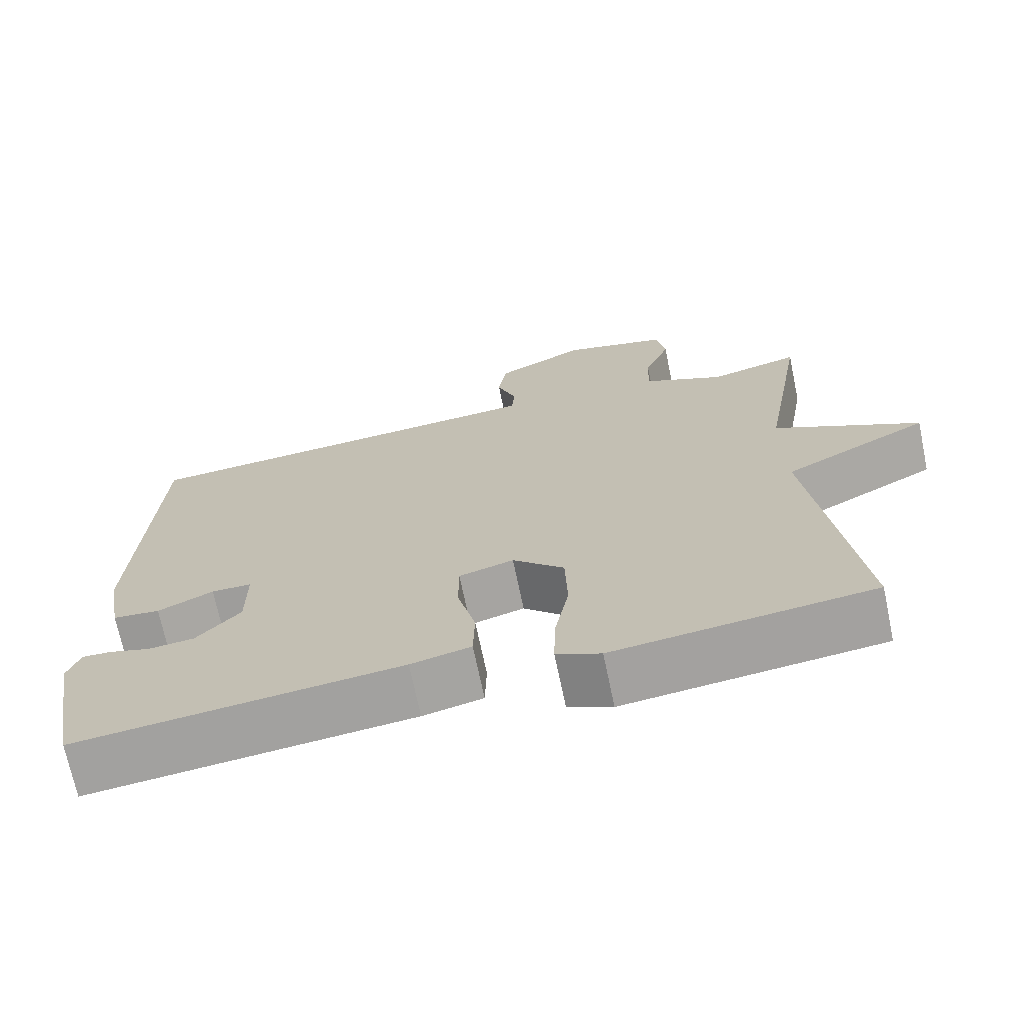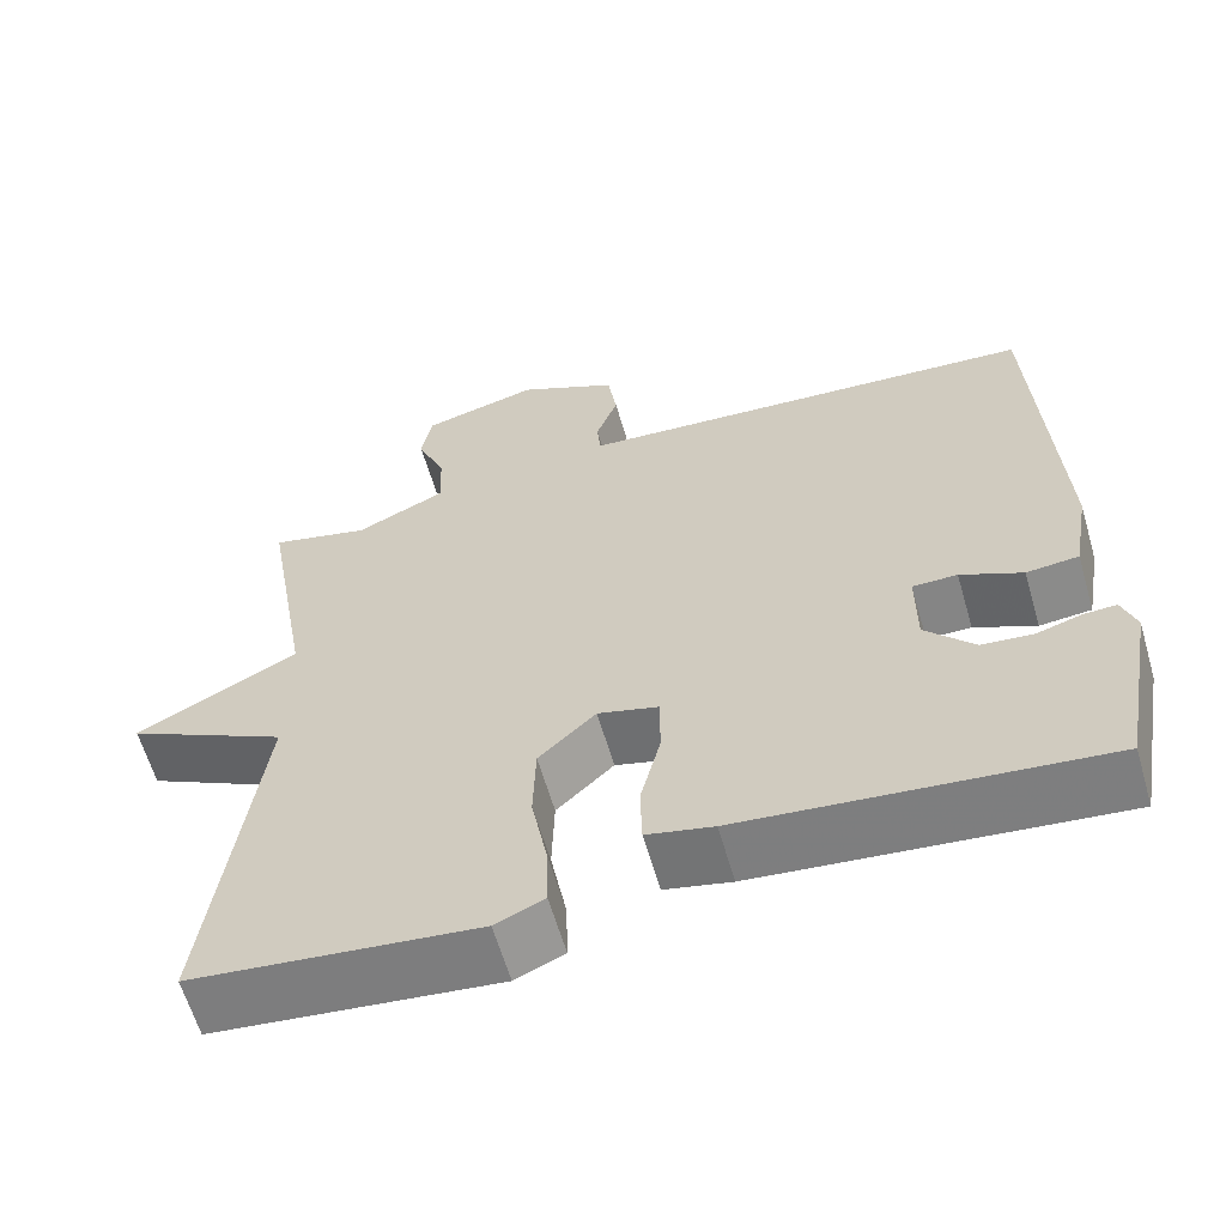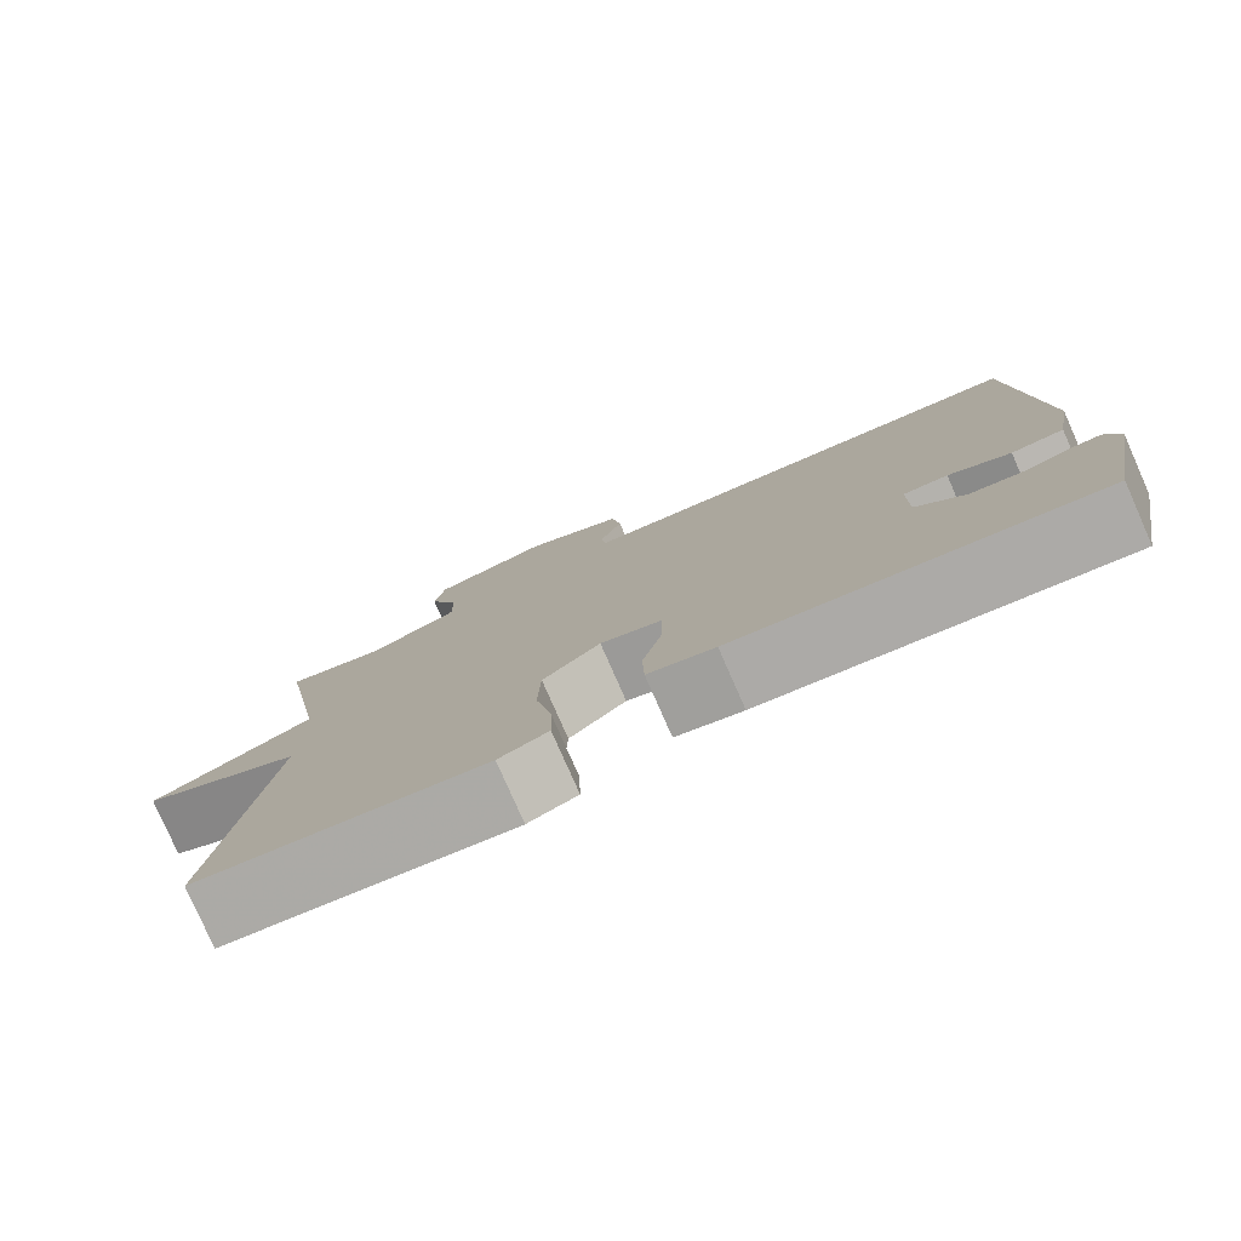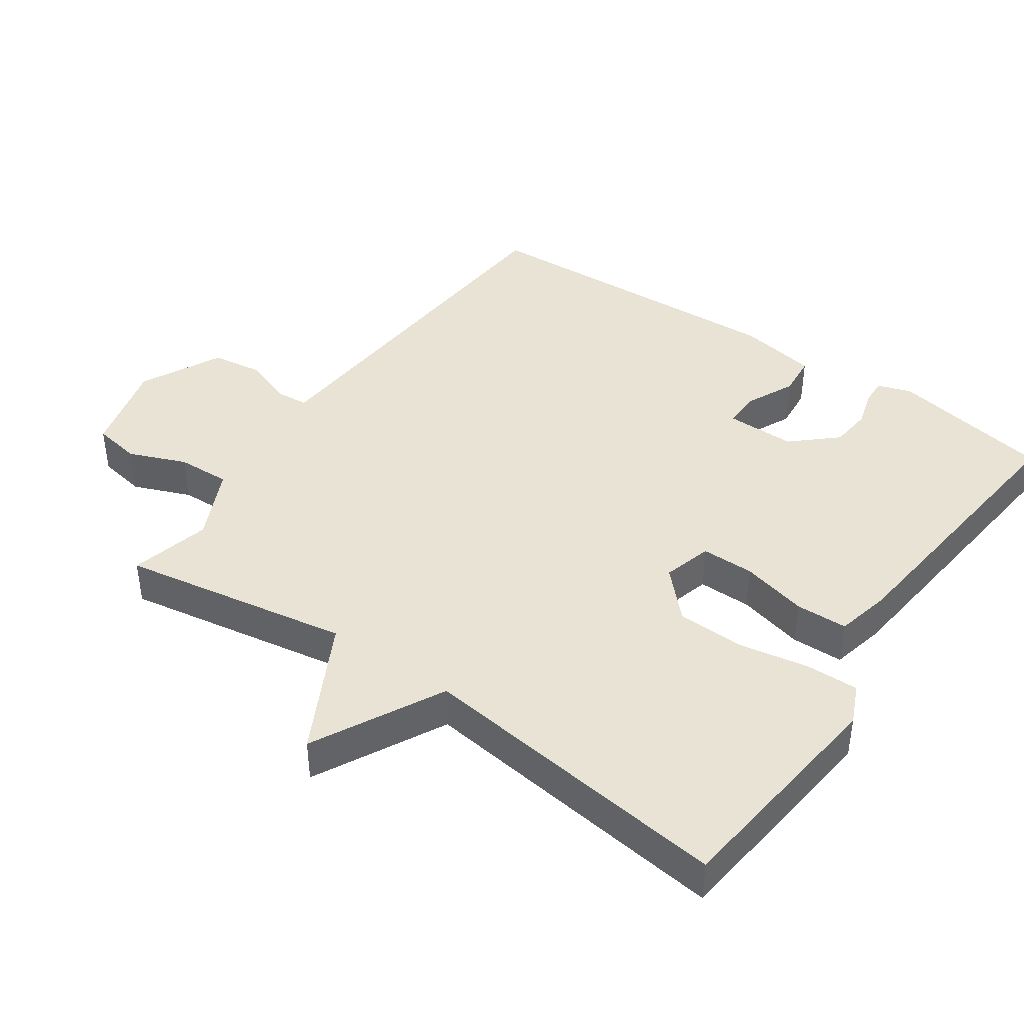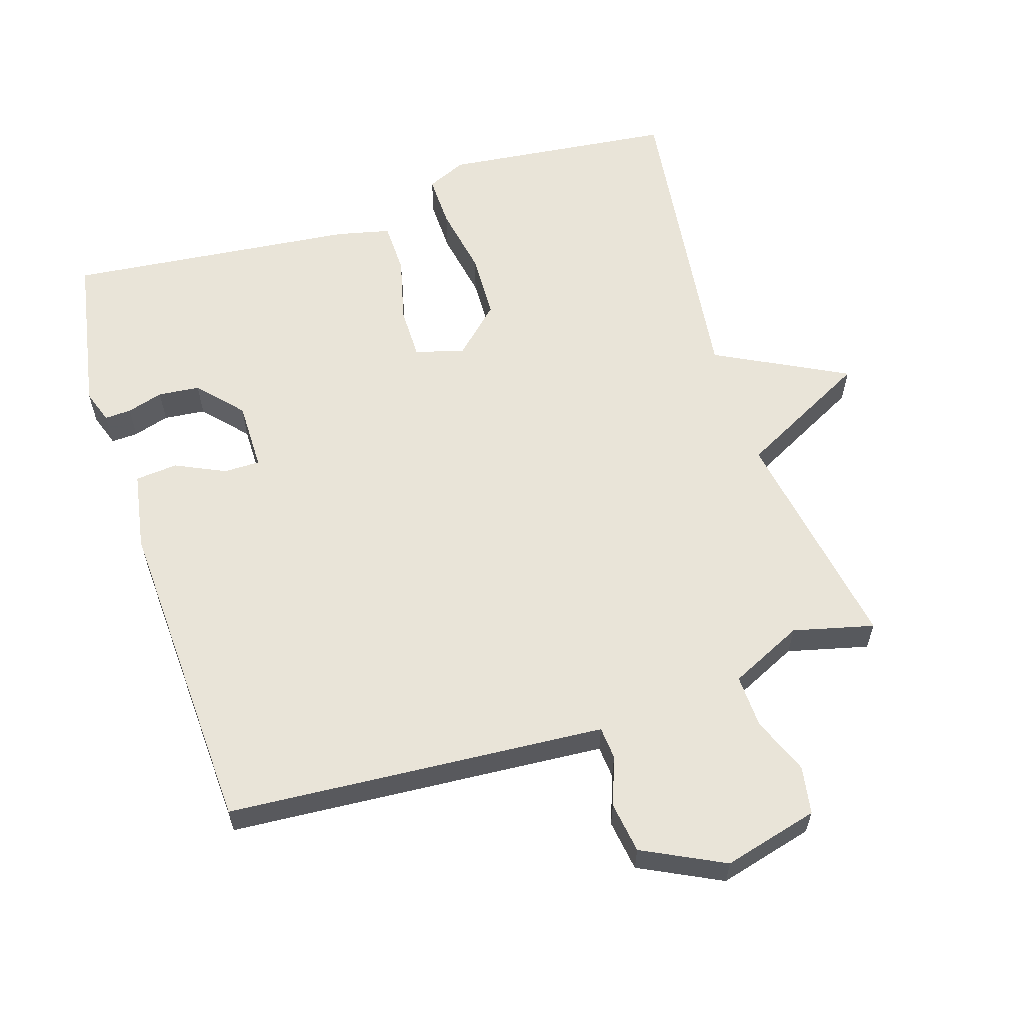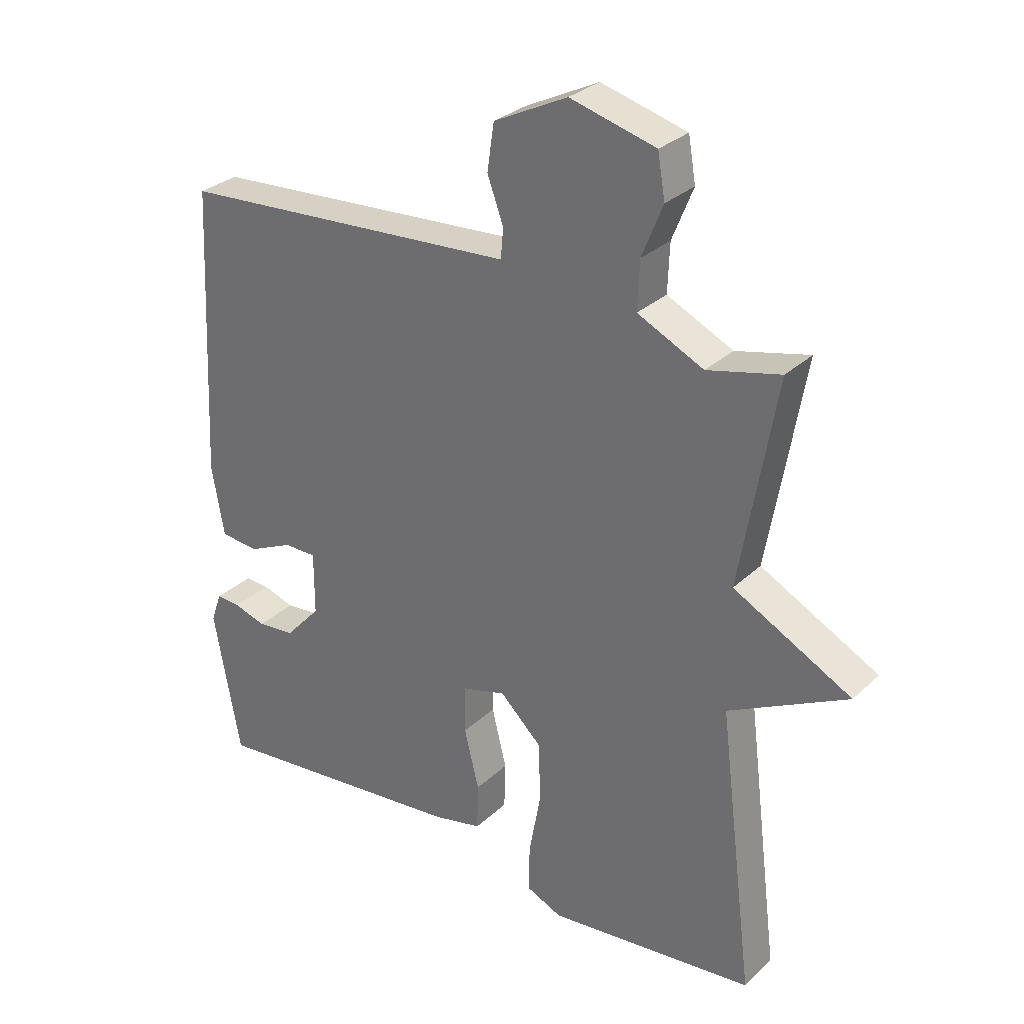
<metadata>
{"format":"obj","ext":"obj","renderer":"f3d","projection":"perspective","resolution":1024,"background":"white","views":[{"elev":-70.6,"azim":11.8,"up":"+Z"},{"elev":-61.8,"azim":-163.8,"up":"+Z"},{"elev":-79.6,"azim":-156.2,"up":"+Z"},{"elev":42.0,"azim":124.9,"up":"+Y"},{"elev":59.8,"azim":-17.5,"up":"+Y"},{"elev":30.0,"azim":37.0,"up":"+Z"}]}
</metadata>
<code>
v 0.5 0.07 -0.5
v 0.162 0.07 -0.537
v 0.104 0.07 -0.511
v 0.106 0.07 -0.433
v 0.125 0.07 -0.33
v 0.122 0.07 -0.232
v 0.054 0.07 -0.167
v -0.018 0.07 -0.187
v -0.018 0.07 -0.265
v 0.006 0.07 -0.362
v 0.004 0.07 -0.438
v -0.075 0.07 -0.456
v -0.5 0.07 -0.5
v -0.543 0.07 -0.263
v -0.526 0.07 -0.214
v -0.487 0.07 -0.216
v -0.434 0.07 -0.232
v -0.373 0.07 -0.226
v -0.315 0.07 -0.162
v -0.315 0.07 -0.06
v -0.368 0.07 -0.06
v -0.441 0.07 -0.094
v -0.503 0.07 -0.088
v -0.523 0.07 0.027
v -0.5 0.07 0.5
v -0.049 0.07 0.531
v 0.053 0.07 0.538
v 0.057 0.07 0.586
v 0.031 0.07 0.657
v 0.042 0.07 0.732
v 0.161 0.07 0.791
v 0.3 0.07 0.754
v 0.312 0.07 0.684
v 0.278 0.07 0.6
v 0.275 0.07 0.522
v 0.382 0.07 0.471
v 0.5 0.07 0.5
v 0.442 0.07 0.164
v 0.634 0.07 0.063
v 0.442 0.07 -0.036
v 0.5 0 -0.5
v 0.162 0 -0.537
v 0.104 0 -0.511
v 0.106 0 -0.433
v 0.125 0 -0.33
v 0.122 0 -0.232
v 0.054 0 -0.167
v -0.018 0 -0.187
v -0.018 0 -0.265
v 0.006 0 -0.362
v 0.004 0 -0.438
v -0.075 0 -0.456
v -0.5 0 -0.5
v -0.543 0 -0.263
v -0.526 0 -0.214
v -0.487 0 -0.216
v -0.434 0 -0.232
v -0.373 0 -0.226
v -0.315 0 -0.162
v -0.315 0 -0.06
v -0.368 0 -0.06
v -0.441 0 -0.094
v -0.503 0 -0.088
v -0.523 0 0.027
v -0.5 0 0.5
v -0.049 0 0.531
v 0.053 0 0.538
v 0.057 0 0.586
v 0.031 0 0.657
v 0.042 0 0.732
v 0.161 0 0.791
v 0.3 0 0.754
v 0.312 0 0.684
v 0.278 0 0.6
v 0.275 0 0.522
v 0.382 0 0.471
v 0.5 0 0.5
v 0.442 0 0.164
v 0.634 0 0.063
v 0.442 0 -0.036
f 38 39 40
f 36 37 38
f 35 36 38 40
f 32 33 34
f 31 32 34
f 30 31 34
f 29 30 34
f 28 29 34
f 27 28 34 35
f 26 27 35
f 25 26 35
f 24 25 35
f 23 24 35
f 22 23 35
f 21 22 35
f 20 21 35 40
f 15 16 17
f 14 15 17
f 13 14 17
f 12 13 17
f 11 12 17
f 11 17 18
f 10 11 18
f 9 10 18
f 8 9 18 19
f 3 4 5
f 2 3 5
f 1 2 5
f 40 1 5
f 40 5 6
f 19 20 40
f 8 19 40
f 7 8 40
f 6 7 40
f 80 79 78
f 78 77 76
f 80 78 76 75
f 74 73 72
f 74 72 71
f 74 71 70
f 74 70 69
f 74 69 68
f 75 74 68 67
f 75 67 66
f 75 66 65
f 75 65 64
f 75 64 63
f 75 63 62
f 75 62 61
f 80 75 61 60
f 57 56 55
f 57 55 54
f 57 54 53
f 57 53 52
f 57 52 51
f 58 57 51
f 58 51 50
f 58 50 49
f 59 58 49 48
f 45 44 43
f 45 43 42
f 45 42 41
f 45 41 80
f 46 45 80
f 80 60 59
f 80 59 48
f 80 48 47
f 80 47 46
f 1 41 42 2
f 2 42 43 3
f 3 43 44 4
f 4 44 45 5
f 5 45 46 6
f 6 46 47 7
f 7 47 48 8
f 8 48 49 9
f 9 49 50 10
f 10 50 51 11
f 11 51 52 12
f 12 52 53 13
f 13 53 54 14
f 14 54 55 15
f 15 55 56 16
f 16 56 57 17
f 17 57 58 18
f 18 58 59 19
f 19 59 60 20
f 20 60 61 21
f 21 61 62 22
f 22 62 63 23
f 23 63 64 24
f 24 64 65 25
f 25 65 66 26
f 26 66 67 27
f 27 67 68 28
f 28 68 69 29
f 29 69 70 30
f 30 70 71 31
f 31 71 72 32
f 32 72 73 33
f 33 73 74 34
f 34 74 75 35
f 35 75 76 36
f 36 76 77 37
f 37 77 78 38
f 38 78 79 39
f 39 79 80 40
f 40 80 41 1

</code>
